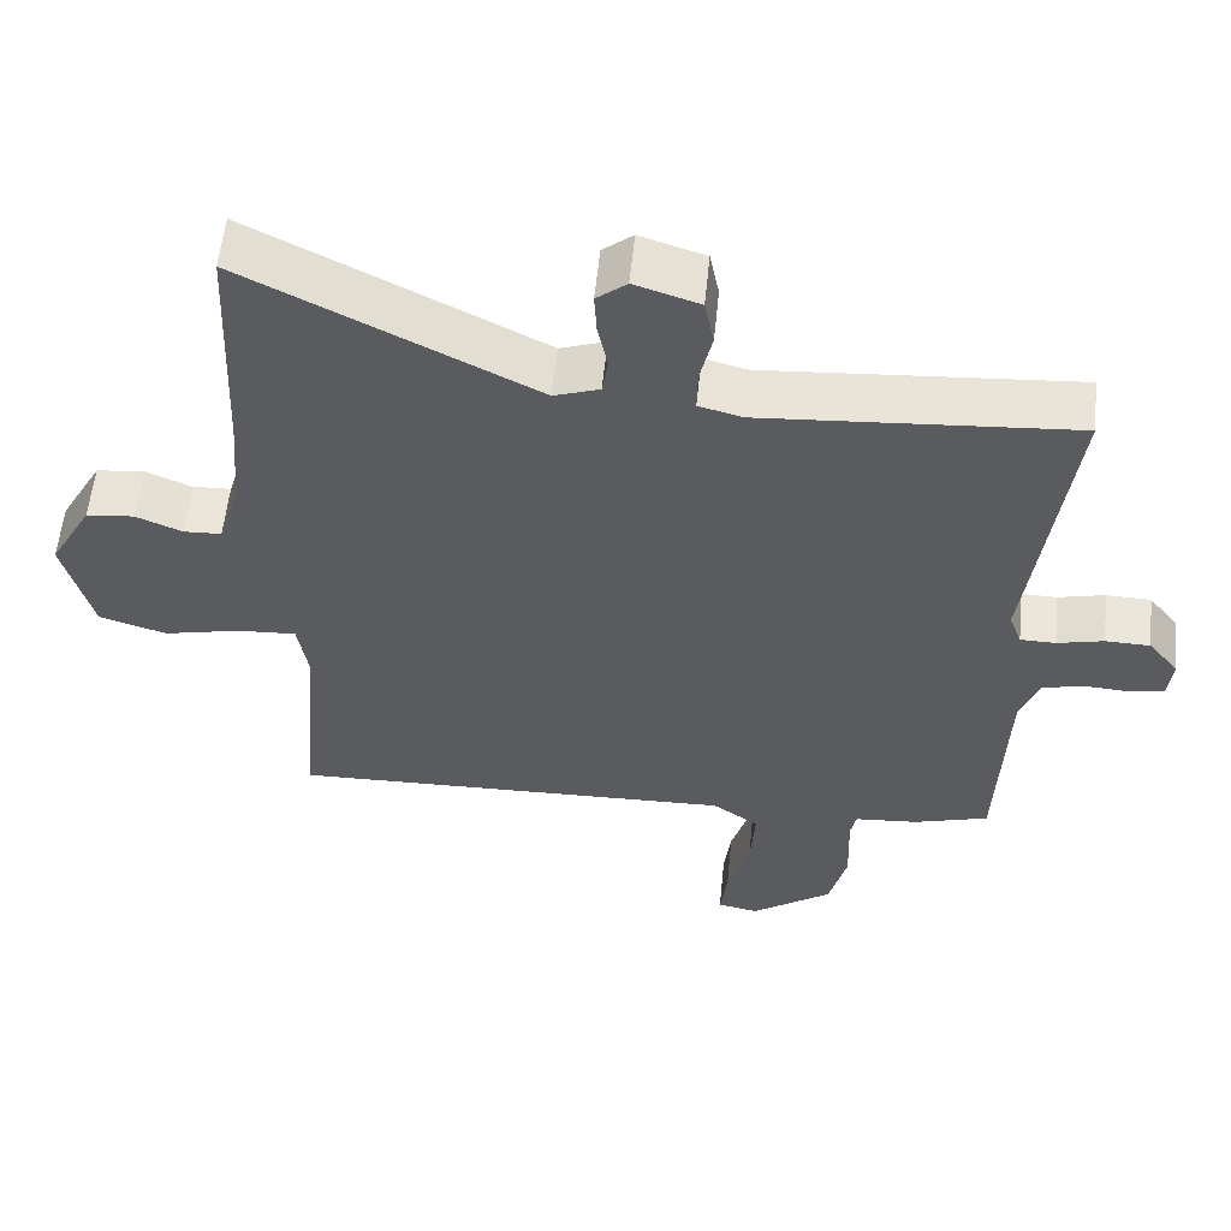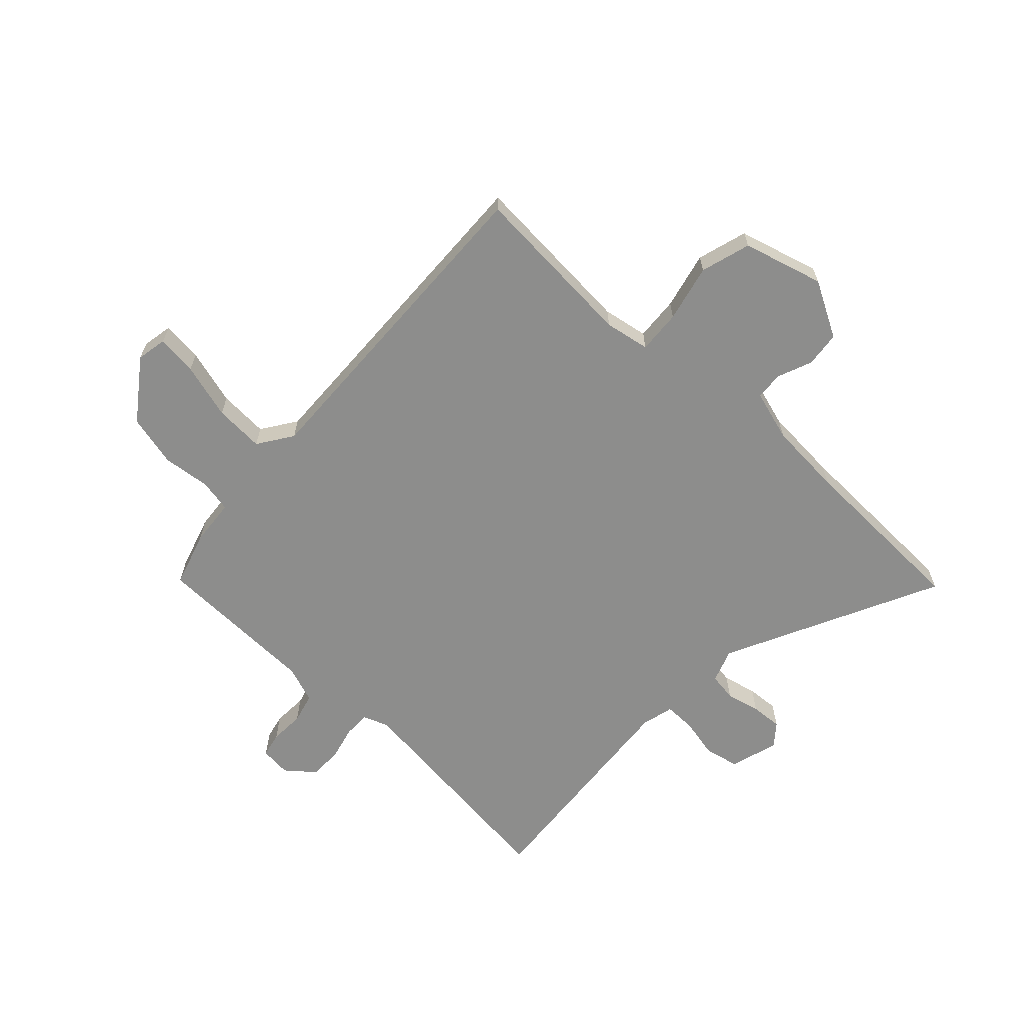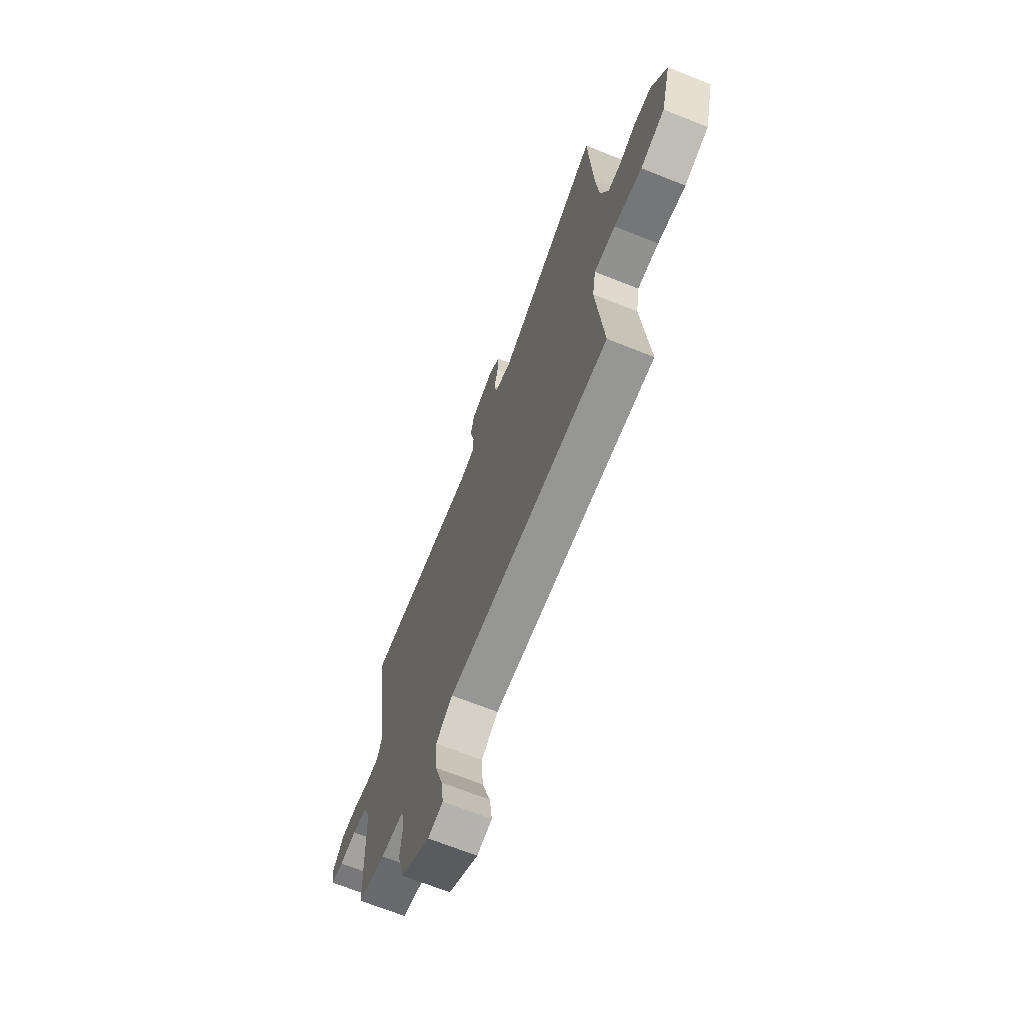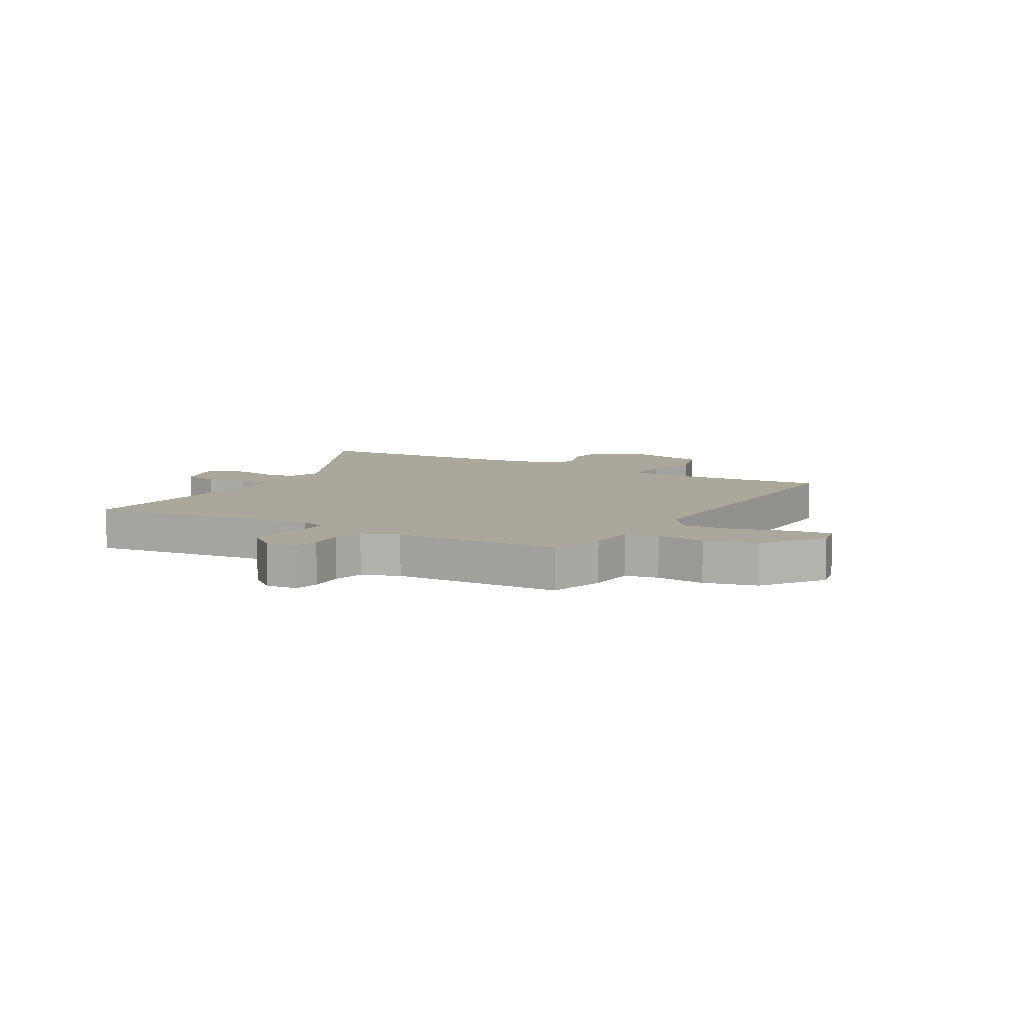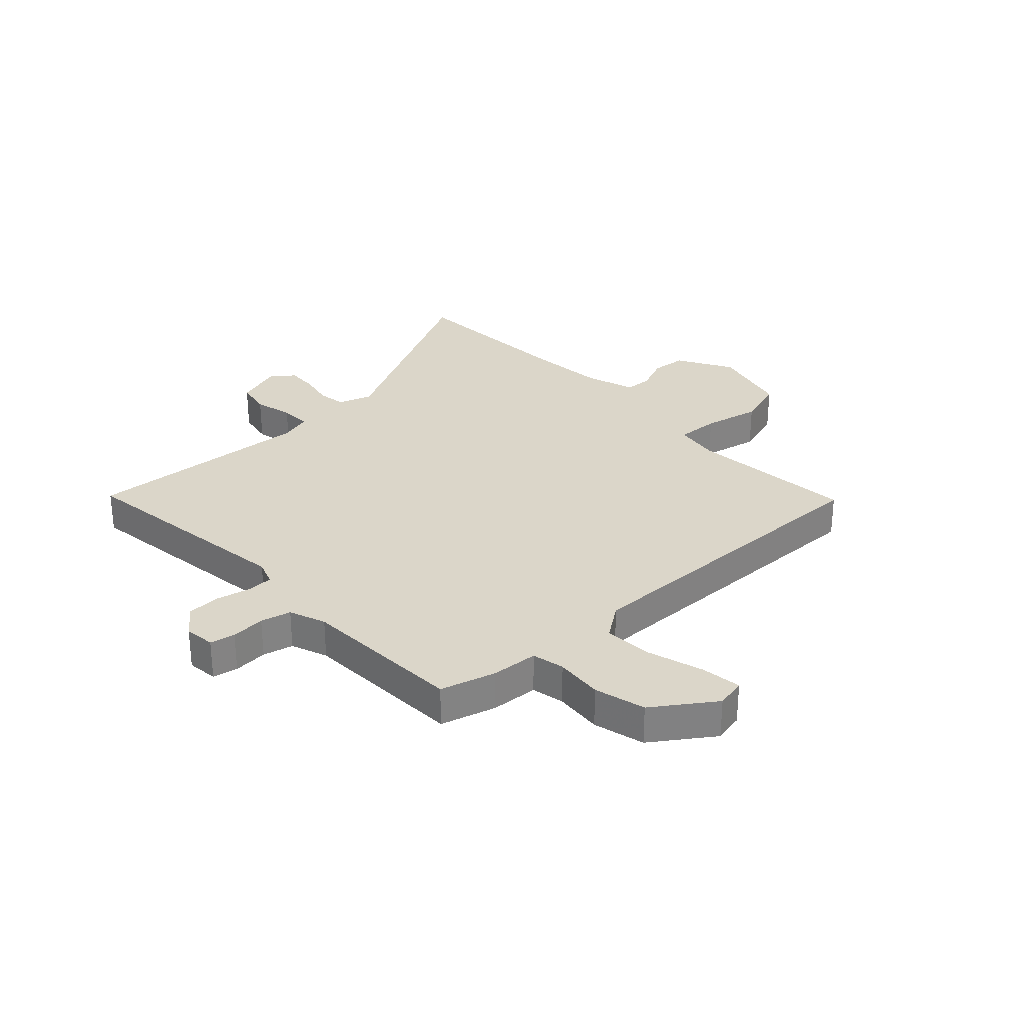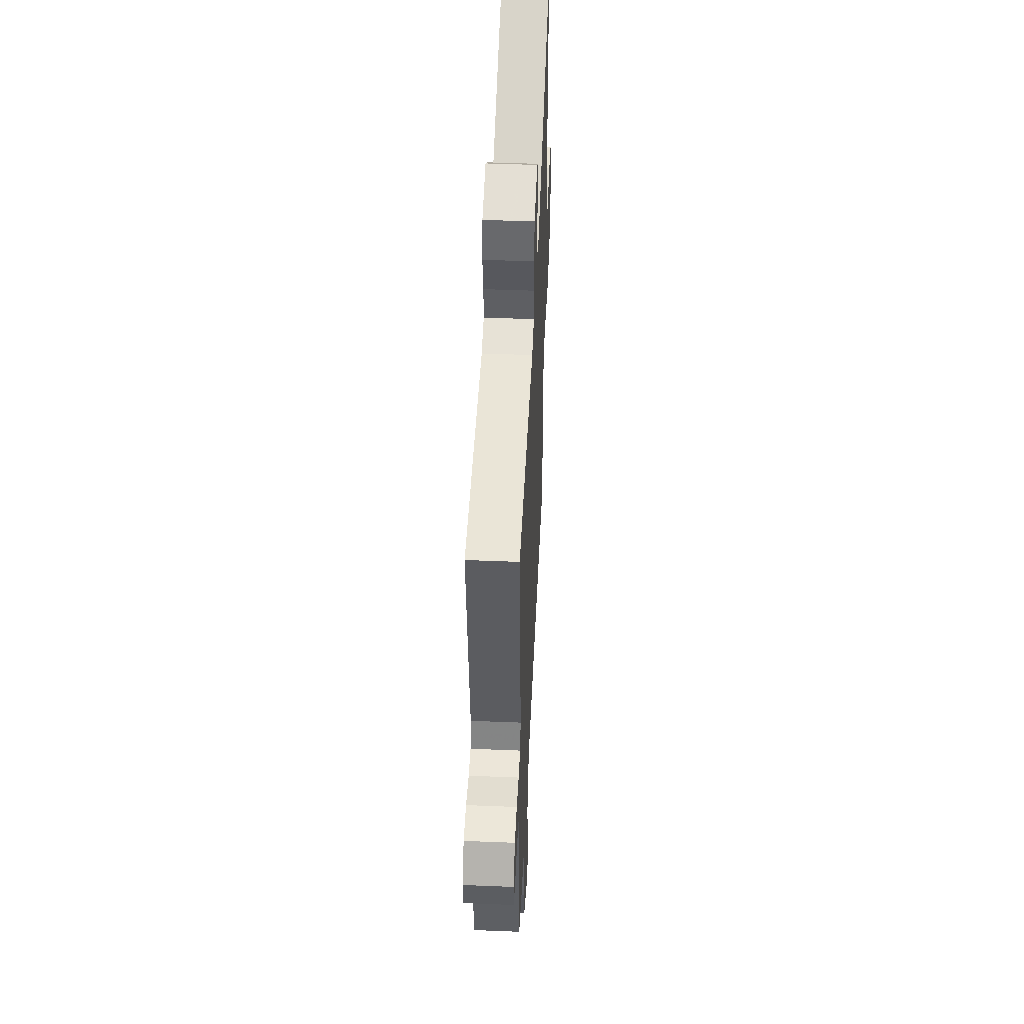
<metadata>
{"format":"obj","ext":"obj","renderer":"f3d","projection":"perspective","resolution":1024,"background":"white","views":[{"elev":56.9,"azim":5.7,"up":"+Z"},{"elev":-64.4,"azim":-132.3,"up":"+Y"},{"elev":-68.9,"azim":-111.7,"up":"+Z"},{"elev":8.1,"azim":120.3,"up":"+Y"},{"elev":30.0,"azim":136.7,"up":"+Y"},{"elev":48.1,"azim":92.6,"up":"+Z"}]}
</metadata>
<code>
v -0.507 0.07 0.34
v -0.493 0.07 0.652
v -0.121 0.07 0.463
v -0.062 0.07 0.483
v -0.054 0.07 0.532
v -0.067 0.07 0.592
v -0.07 0.07 0.647
v -0.031 0.07 0.678
v 0.053 0.07 0.651
v 0.065 0.07 0.59
v 0.049 0.07 0.521
v 0.048 0.07 0.466
v 0.104 0.07 0.451
v 0.506 0.07 0.479
v 0.454 0.07 0.074
v 0.47 0.07 0.03
v 0.516 0.07 0.029
v 0.576 0.07 0.043
v 0.634 0.07 0.041
v 0.673 0.07 -0.008
v 0.667 0.07 -0.062
v 0.623 0.07 -0.071
v 0.563 0.07 -0.067
v 0.51 0.07 -0.08
v 0.486 0.07 -0.144
v 0.475 0.07 -0.432
v 0.378 0.07 -0.46
v 0.296 0.07 -0.466
v 0.284 0.07 -0.523
v 0.292 0.07 -0.607
v 0.269 0.07 -0.697
v 0.164 0.07 -0.771
v 0.111 0.07 -0.76
v 0.12 0.07 -0.689
v 0.149 0.07 -0.592
v 0.155 0.07 -0.505
v 0.095 0.07 -0.463
v -0.484 0.07 -0.476
v -0.459 0.07 -0.181
v -0.472 0.07 -0.102
v -0.548 0.07 -0.106
v -0.648 0.07 -0.128
v -0.735 0.07 -0.101
v -0.772 0.07 0.04
v -0.717 0.07 0.137
v -0.655 0.07 0.143
v -0.595 0.07 0.118
v -0.546 0.07 0.12
v -0.518 0.07 0.209
v -0.507 0 0.34
v -0.493 0 0.652
v -0.121 0 0.463
v -0.062 0 0.483
v -0.054 0 0.532
v -0.067 0 0.592
v -0.07 0 0.647
v -0.031 0 0.678
v 0.053 0 0.651
v 0.065 0 0.59
v 0.049 0 0.521
v 0.048 0 0.466
v 0.104 0 0.451
v 0.506 0 0.479
v 0.454 0 0.074
v 0.47 0 0.03
v 0.516 0 0.029
v 0.576 0 0.043
v 0.634 0 0.041
v 0.673 0 -0.008
v 0.667 0 -0.062
v 0.623 0 -0.071
v 0.563 0 -0.067
v 0.51 0 -0.08
v 0.486 0 -0.144
v 0.475 0 -0.432
v 0.378 0 -0.46
v 0.296 0 -0.466
v 0.284 0 -0.523
v 0.292 0 -0.607
v 0.269 0 -0.697
v 0.164 0 -0.771
v 0.111 0 -0.76
v 0.12 0 -0.689
v 0.149 0 -0.592
v 0.155 0 -0.505
v 0.095 0 -0.463
v -0.484 0 -0.476
v -0.459 0 -0.181
v -0.472 0 -0.102
v -0.548 0 -0.106
v -0.648 0 -0.128
v -0.735 0 -0.101
v -0.772 0 0.04
v -0.717 0 0.137
v -0.655 0 0.143
v -0.595 0 0.118
v -0.546 0 0.12
v -0.518 0 0.209
f 44 45 46 47
f 44 47 48
f 41 42 43 44
f 40 41 44 48
f 37 38 39
f 37 39 40
f 32 33 34 35
f 32 35 36
f 29 30 31 32
f 28 29 32 36
f 25 26 27 28
f 24 25 28 36
f 20 21 22 23
f 20 23 24
f 17 18 19 20
f 16 17 20 24
f 13 14 15
f 12 13 15 16
f 8 9 10 11
f 8 11 12
f 5 6 7 8
f 5 8 12
f 4 5 12 16
f 1 2 3
f 49 1 3
f 37 40 48 49
f 24 36 37 49
f 16 24 49
f 3 4 16 49
f 96 95 94 93
f 97 96 93
f 93 92 91 90
f 97 93 90 89
f 88 87 86
f 89 88 86
f 84 83 82 81
f 85 84 81
f 81 80 79 78
f 85 81 78 77
f 77 76 75 74
f 85 77 74 73
f 72 71 70 69
f 73 72 69
f 69 68 67 66
f 73 69 66 65
f 64 63 62
f 65 64 62 61
f 60 59 58 57
f 61 60 57
f 57 56 55 54
f 61 57 54
f 65 61 54 53
f 52 51 50
f 52 50 98
f 98 97 89 86
f 98 86 85 73
f 98 73 65
f 98 65 53 52
f 1 50 51 2
f 2 51 52 3
f 3 52 53 4
f 4 53 54 5
f 5 54 55 6
f 6 55 56 7
f 7 56 57 8
f 8 57 58 9
f 9 58 59 10
f 10 59 60 11
f 11 60 61 12
f 12 61 62 13
f 13 62 63 14
f 14 63 64 15
f 15 64 65 16
f 16 65 66 17
f 17 66 67 18
f 18 67 68 19
f 19 68 69 20
f 20 69 70 21
f 21 70 71 22
f 22 71 72 23
f 23 72 73 24
f 24 73 74 25
f 25 74 75 26
f 26 75 76 27
f 27 76 77 28
f 28 77 78 29
f 29 78 79 30
f 30 79 80 31
f 31 80 81 32
f 32 81 82 33
f 33 82 83 34
f 34 83 84 35
f 35 84 85 36
f 36 85 86 37
f 37 86 87 38
f 38 87 88 39
f 39 88 89 40
f 40 89 90 41
f 41 90 91 42
f 42 91 92 43
f 43 92 93 44
f 44 93 94 45
f 45 94 95 46
f 46 95 96 47
f 47 96 97 48
f 48 97 98 49
f 49 98 50 1

</code>
